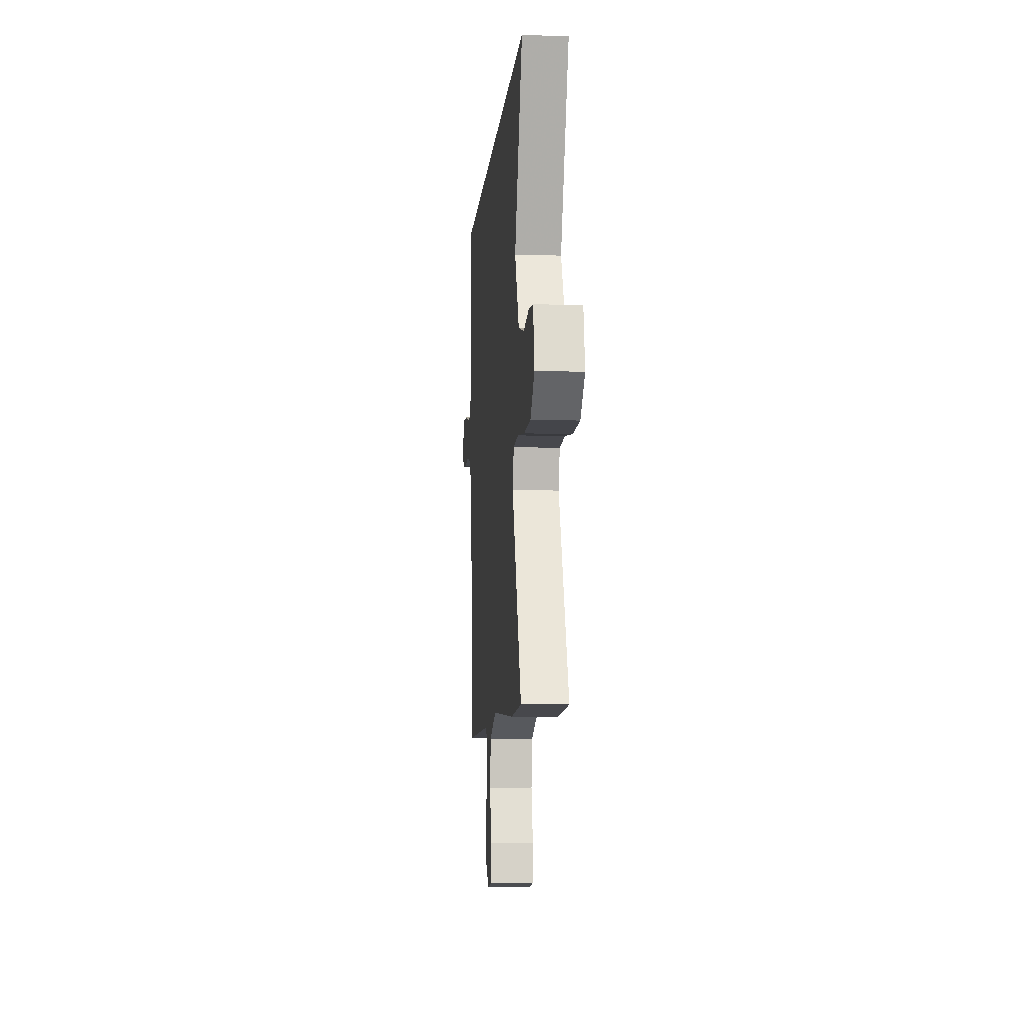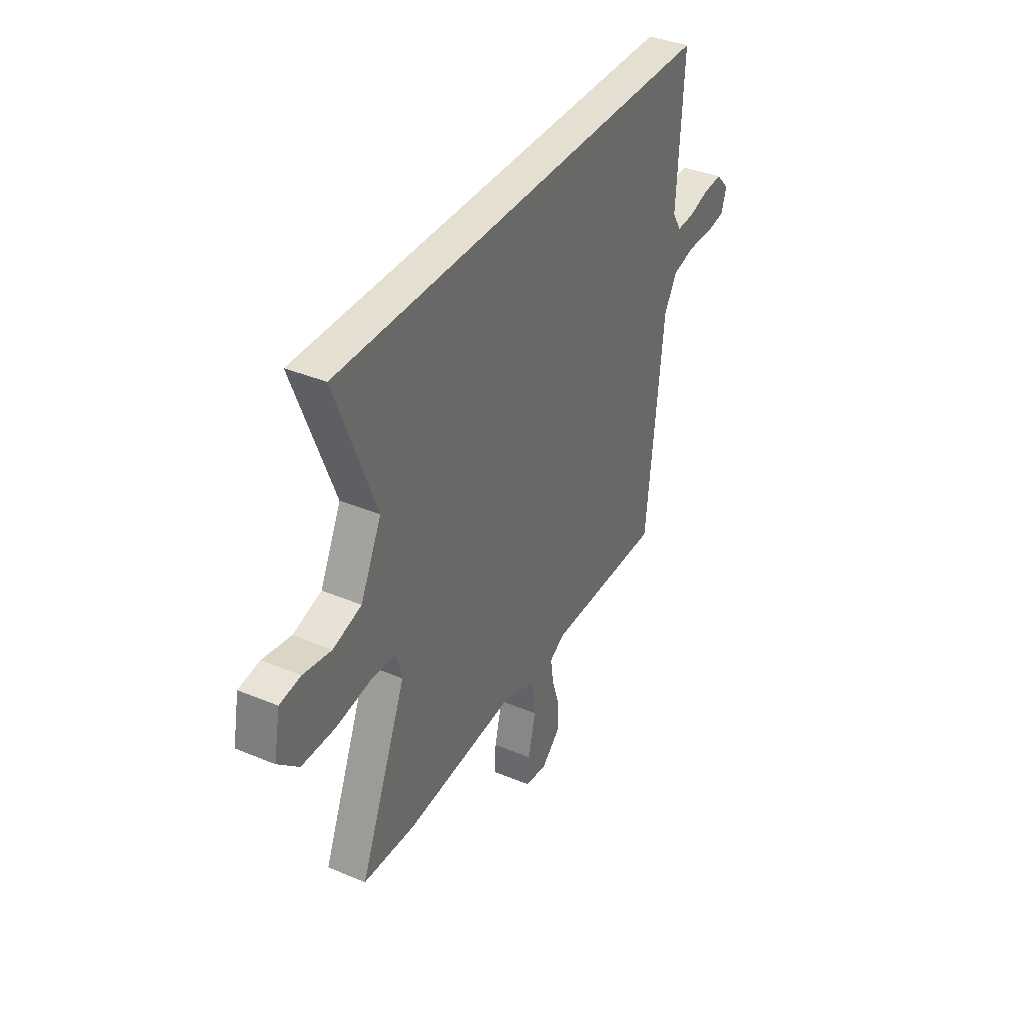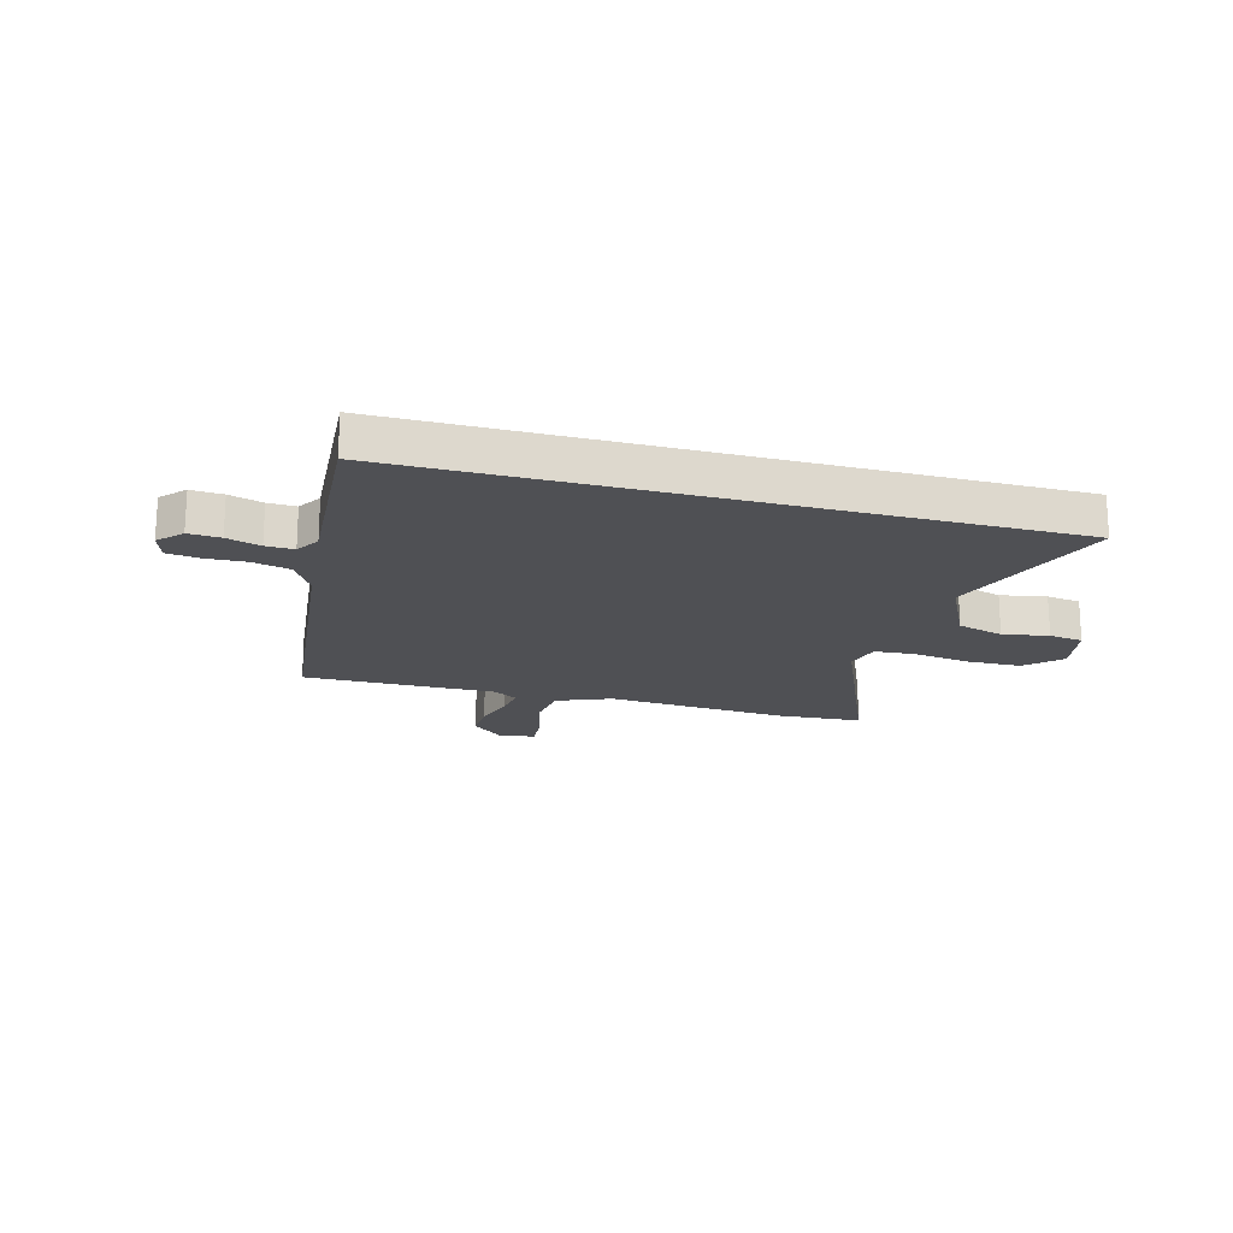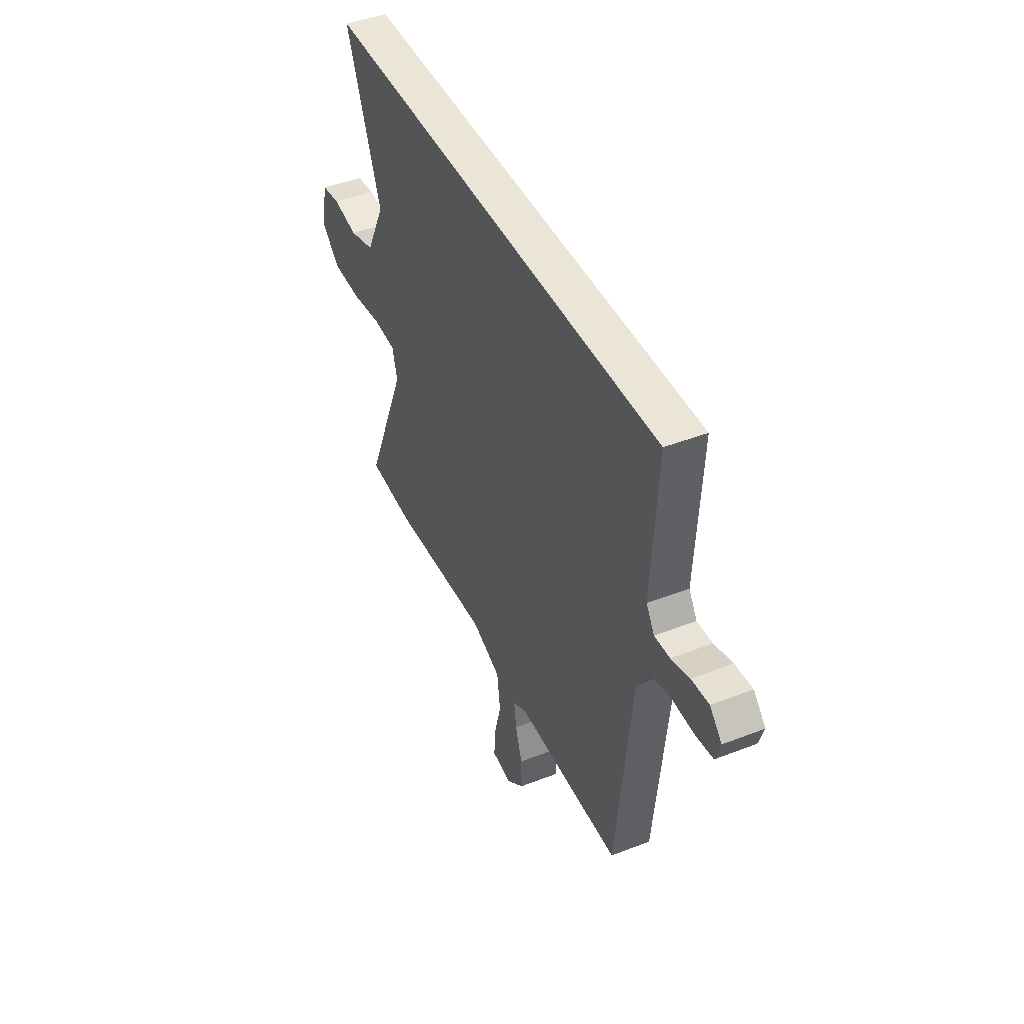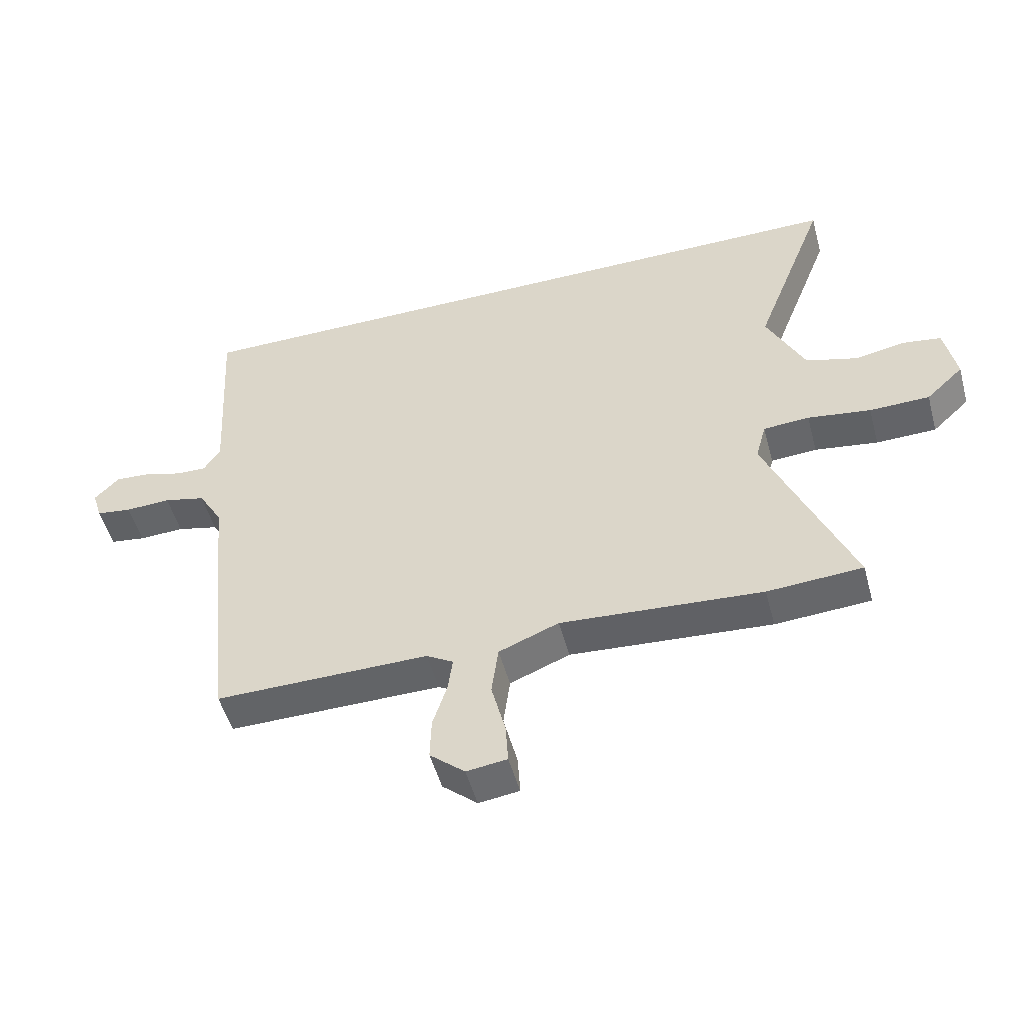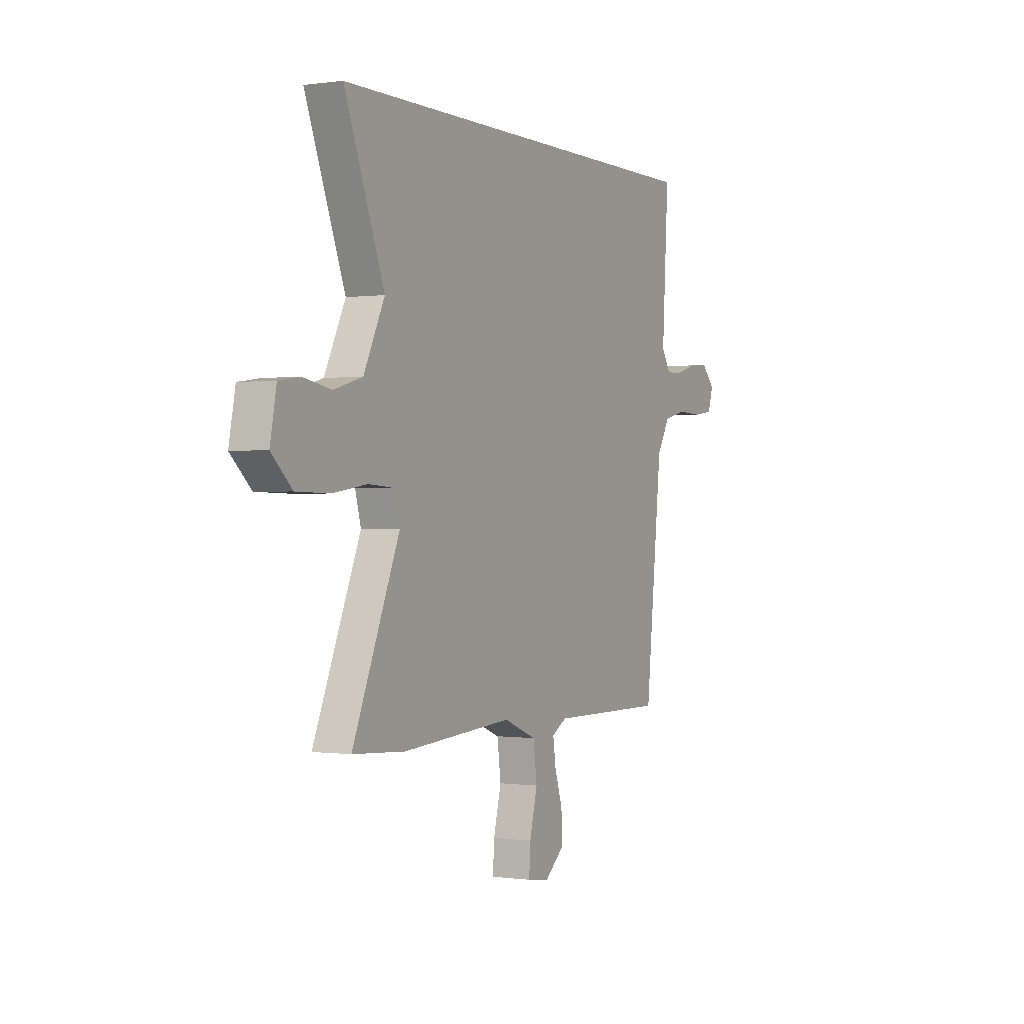
<metadata>
{"format":"obj","ext":"obj","renderer":"f3d","projection":"perspective","resolution":1024,"background":"white","views":[{"elev":-8.0,"azim":85.2,"up":"+Z"},{"elev":37.4,"azim":118.2,"up":"+Z"},{"elev":-19.2,"azim":-15.1,"up":"+Y"},{"elev":44.0,"azim":-114.5,"up":"+Z"},{"elev":-50.9,"azim":15.1,"up":"+Z"},{"elev":-0.1,"azim":118.1,"up":"+Z"}]}
</metadata>
<code>
v 0.65 0.07 0.5
v 0.532 0.07 0.195
v 0.594 0.07 0.068
v 0.678 0.07 0.044
v 0.761 0.07 0.059
v 0.823 0.07 0.05
v 0.842 0.07 -0.048
v 0.781 0.07 -0.105
v 0.683 0.07 -0.107
v 0.58 0.07 -0.092
v 0.505 0.07 -0.097
v 0.488 0.07 -0.16
v 0.627 0.07 -0.492
v 0.472 0.07 -0.502
v 0.143 0.07 -0.479
v 0.045 0.07 -0.518
v 0.034 0.07 -0.6
v 0.057 0.07 -0.691
v 0.061 0.07 -0.757
v -0.005 0.07 -0.766
v -0.062 0.07 -0.717
v -0.06 0.07 -0.648
v -0.037 0.07 -0.577
v -0.029 0.07 -0.52
v -0.073 0.07 -0.494
v -0.422 0.07 -0.497
v -0.472 0.07 -0.019
v -0.511 0.07 0.047
v -0.579 0.07 0.063
v -0.653 0.07 0.06
v -0.711 0.07 0.068
v -0.727 0.07 0.118
v -0.687 0.07 0.16
v -0.629 0.07 0.156
v -0.568 0.07 0.138
v -0.517 0.07 0.136
v -0.49 0.07 0.179
v -0.509 0.07 0.5
v 0.65 0 0.5
v 0.532 0 0.195
v 0.594 0 0.068
v 0.678 0 0.044
v 0.761 0 0.059
v 0.823 0 0.05
v 0.842 0 -0.048
v 0.781 0 -0.105
v 0.683 0 -0.107
v 0.58 0 -0.092
v 0.505 0 -0.097
v 0.488 0 -0.16
v 0.627 0 -0.492
v 0.472 0 -0.502
v 0.143 0 -0.479
v 0.045 0 -0.518
v 0.034 0 -0.6
v 0.057 0 -0.691
v 0.061 0 -0.757
v -0.005 0 -0.766
v -0.062 0 -0.717
v -0.06 0 -0.648
v -0.037 0 -0.577
v -0.029 0 -0.52
v -0.073 0 -0.494
v -0.422 0 -0.497
v -0.472 0 -0.019
v -0.511 0 0.047
v -0.579 0 0.063
v -0.653 0 0.06
v -0.711 0 0.068
v -0.727 0 0.118
v -0.687 0 0.16
v -0.629 0 0.156
v -0.568 0 0.138
v -0.517 0 0.136
v -0.49 0 0.179
v -0.509 0 0.5
f 37 38 1 2
f 36 37 2 3
f 35 36 3 4
f 33 34 35
f 32 33 35
f 31 32 35
f 30 31 35
f 29 30 35
f 28 29 35 4
f 27 28 4
f 25 26 27 4
f 24 25 4
f 21 22 23
f 20 21 23
f 19 20 23
f 18 19 23
f 17 18 23
f 16 17 23 24
f 15 16 24
f 12 13 14 15
f 11 12 15 24
f 8 9 10
f 7 8 10
f 6 7 10
f 5 6 10
f 4 5 10
f 4 10 11
f 4 11 24
f 40 39 76 75
f 41 40 75 74
f 42 41 74 73
f 73 72 71
f 73 71 70
f 73 70 69
f 73 69 68
f 73 68 67
f 42 73 67 66
f 42 66 65
f 42 65 64 63
f 42 63 62
f 61 60 59
f 61 59 58
f 61 58 57
f 61 57 56
f 61 56 55
f 62 61 55 54
f 62 54 53
f 53 52 51 50
f 62 53 50 49
f 48 47 46
f 48 46 45
f 48 45 44
f 48 44 43
f 48 43 42
f 49 48 42
f 62 49 42
f 1 39 40 2
f 2 40 41 3
f 3 41 42 4
f 4 42 43 5
f 5 43 44 6
f 6 44 45 7
f 7 45 46 8
f 8 46 47 9
f 9 47 48 10
f 10 48 49 11
f 11 49 50 12
f 12 50 51 13
f 13 51 52 14
f 14 52 53 15
f 15 53 54 16
f 16 54 55 17
f 17 55 56 18
f 18 56 57 19
f 19 57 58 20
f 20 58 59 21
f 21 59 60 22
f 22 60 61 23
f 23 61 62 24
f 24 62 63 25
f 25 63 64 26
f 26 64 65 27
f 27 65 66 28
f 28 66 67 29
f 29 67 68 30
f 30 68 69 31
f 31 69 70 32
f 32 70 71 33
f 33 71 72 34
f 34 72 73 35
f 35 73 74 36
f 36 74 75 37
f 37 75 76 38
f 38 76 39 1

</code>
